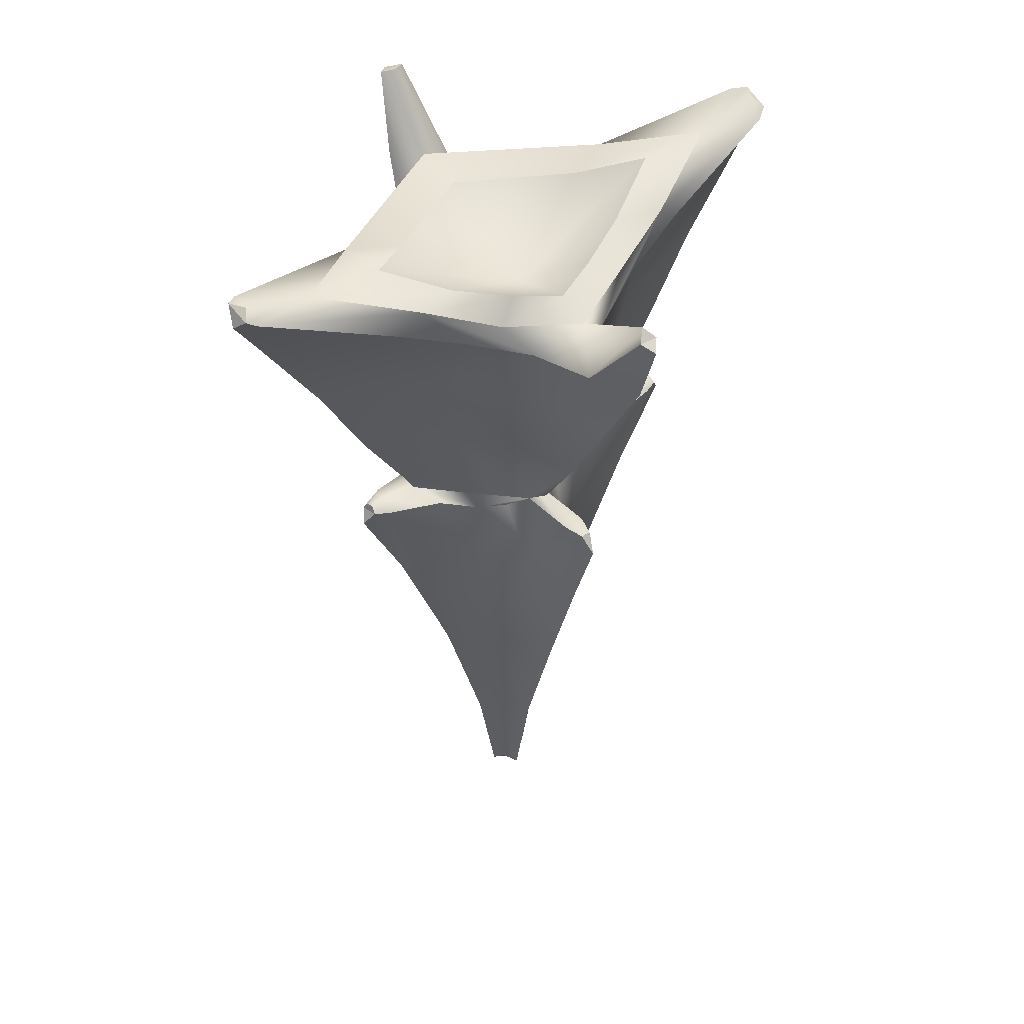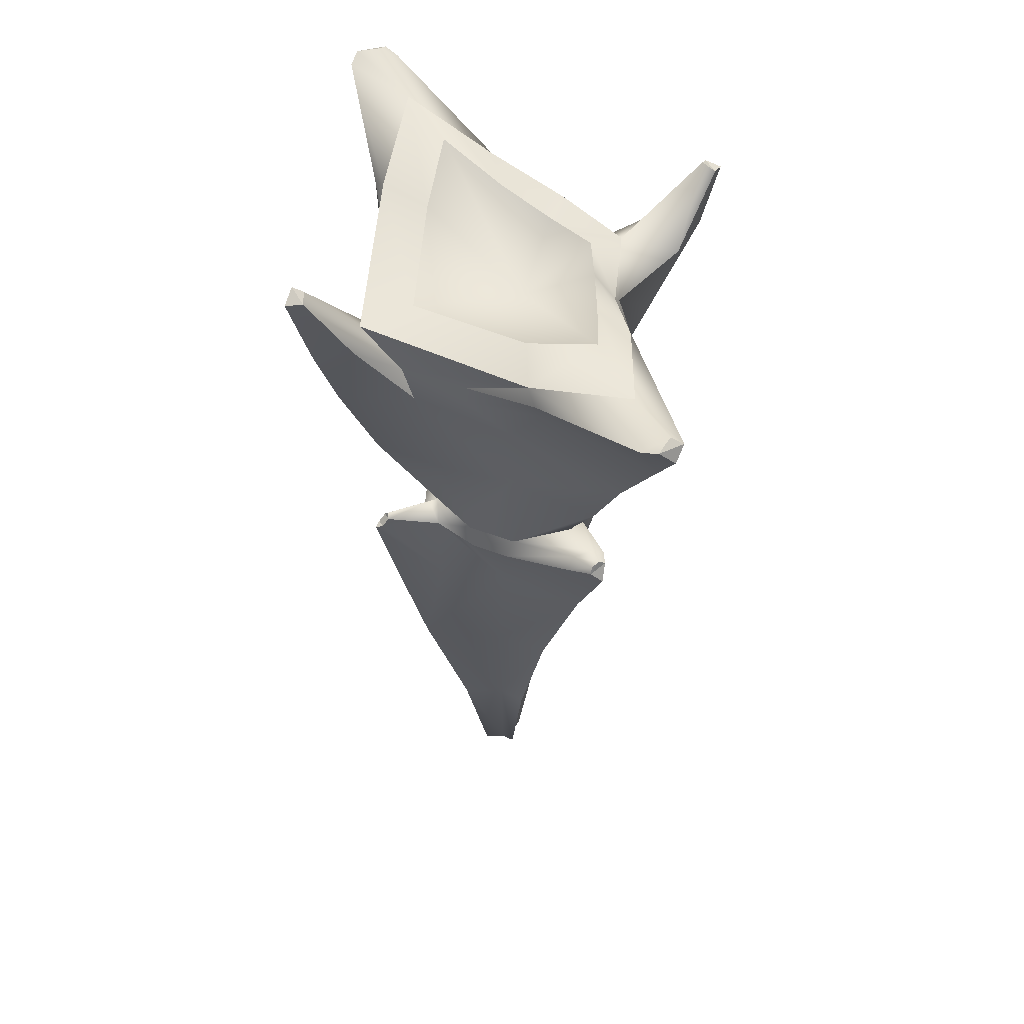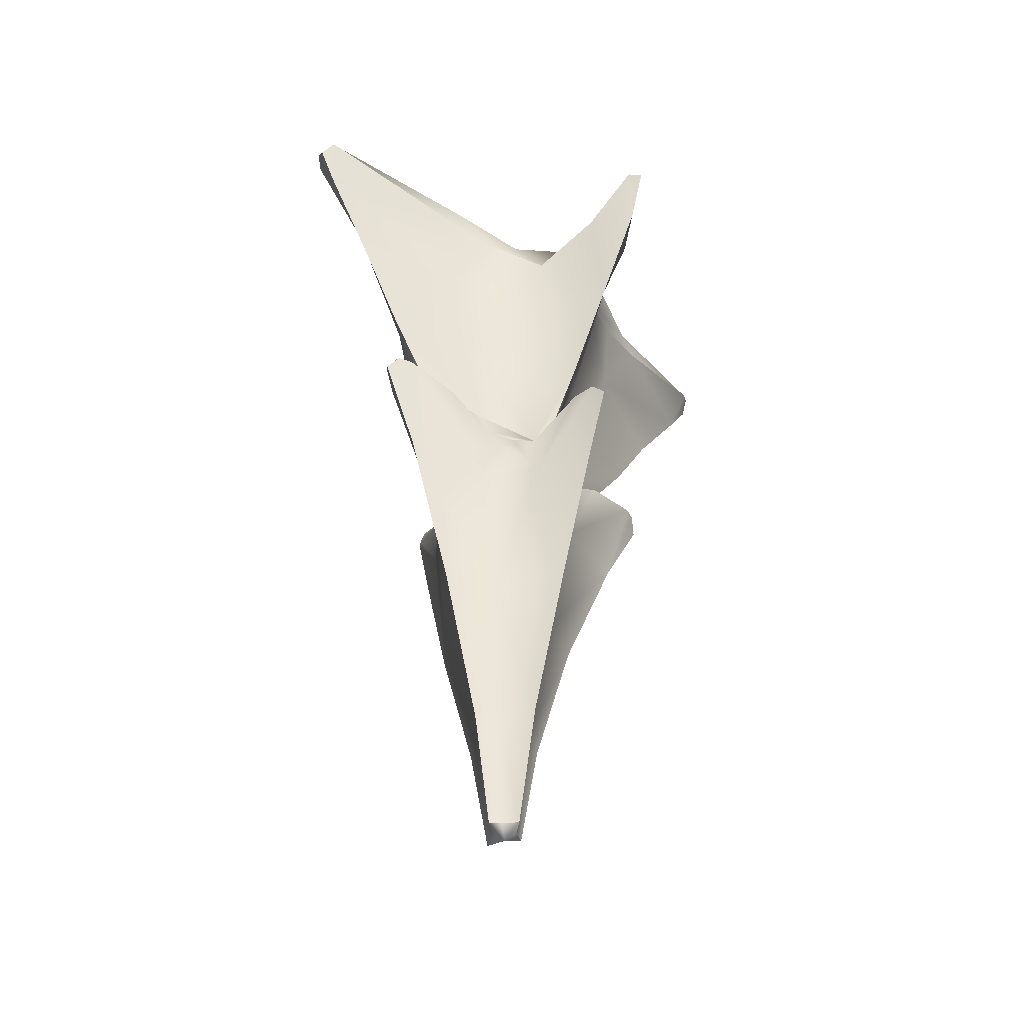
<metadata>
{"format":"obj","ext":"obj","renderer":"f3d","projection":"perspective","resolution":1024,"background":"white","views":[{"elev":46.9,"azim":146.4,"up":"+Z"},{"elev":52.8,"azim":61.8,"up":"+Z"},{"elev":-48.5,"azim":138.4,"up":"+Z"}]}
</metadata>
<code>
g
v  0.3664 10.57 0.2179
v  -0.03533 11.13 -0.07779
v  -0.4371 10.57 0.2179
v  13.77 0.5156 0.2355
v  13.43 1.071 0.7725
v  13.54 -0.1773 0.9975
v  0.5631 -9.435 1.937
v  -0.5628 -9.435 1.937
v  0 -10.04 1.638
v  8.231 0.2843 -13.98
v  8.111 1.103 -13.78
v  8.055 0.7853 -13.53
v  8.055 0.7853 -13.53
v  8.121 0.3865 -13.67
v  8.231 0.2843 -13.98
v  -13.44 1.116 0.7851
v  -13.75 0.4962 0.2997
v  -13.54 -0.2769 0.988
v  -8.231 0.2843 -13.98
v  -8.121 0.3865 -13.67
v  -8.055 0.7853 -13.53
v  -8.231 0.2843 -13.98
v  -8.055 0.7853 -13.53
v  -8.11 1.103 -13.78
v  -13.54 -0.2769 0.988
v  -13.15 0.5867 1.081
v  -13.44 1.116 0.7851
v  0.5631 -9.435 1.937
v  0 -9.14 2.036
v  -0.5628 -9.435 1.937
v  13.43 1.071 0.7725
v  13.1 0.5964 1.101
v  13.54 -0.1773 0.9975
v  -0.4371 10.57 0.2179
v  -0.03521 10.12 0.626
v  0.3664 10.57 0.2179
v  8.231 0.2843 -13.98
v  8.539 0.7389 -14.49
v  8.111 1.103 -13.78
v  -8.11 1.103 -13.78
v  -8.539 0.7389 -14.49
v  -8.231 0.2843 -13.98
v  0.1846 -6.258 -15.04
v  0 -6.161 -14.82
v  -0.1846 -6.258 -15.04
v  0 7.453 -15.68
v  -0.2228 6.849 -14.89
v  0 6.818 -14.84
v  0 6.818 -14.84
v  0.0105 7.424 -15.64
v  0 7.453 -15.68
v  -0.1824 -6.587 -15.4
v  0 -6.857 -15.53
v  0.1824 -6.587 -15.4
v  0 6.818 -14.84
v  0.2228 6.849 -14.89
v  0.0105 7.424 -15.64
v  -0.1824 -6.587 -15.4
v  0.1824 -6.587 -15.4
v  0.1846 -6.258 -15.04
v  -0.1846 -6.258 -15.04
v  -0.4823 2.765 -15.69
v  0 3.528 -15.09
v  -0.4808 5.828 -15
v  0 5.862 -14.88
v  -0.2228 6.849 -14.89
v  0 6.818 -14.84
v  13.04 1.23 0.5289
v  13.43 1.071 0.7725
v  13.77 0.5156 0.2355
v  12.79 0.4133 -1.367
v  7.288 2.767 -1.762
v  5.207 2.387 -5.594
v  4.335 3.695 -2.998
v  10.09 0.379 -5.828
v  1.843 5.01 -3.89
v  4.109 1.997 -10.42
v  7.944 0.4617 -9.958
v  1.843 4.393 -6.914
v  3.133 1.594 -14.81
v  6.087 0.5381 -13
v  5.666 0.6559 -13.75
v  0.4823 2.765 -15.69
v  1.558 3.512 -10.88
v  0 3.528 -15.09
v  0 5.469 -11.91
v  0 7.833 -7.574
v  1.27 8.355 -2.929
v  0 10.27 -3.083
v  0.3664 10.57 0.2179
v  -0.03533 11.13 -0.07779
v  10.26 0.69 0.4001
v  13.1 0.5964 1.101
v  13.43 1.071 0.7725
v  13.04 1.23 0.5289
v  6.159 2.942 -0.8367
v  7.288 2.767 -1.762
v  4.335 3.695 -2.998
v  1.843 5.01 -3.89
v  2.895 4.127 -2.386
v  0 6.107 -2.137
v  1.27 8.355 -2.929
v  -0.03521 10.12 0.626
v  0.3664 10.57 0.2179
v  0.3664 10.57 0.2179
v  6.79 -2.346 -0.7567
v  3.778 -3.672 -3.175
v  7.513 -2.397 -1.252
v  13.01 -0.6664 0.7601
v  10.26 0.69 0.4001
v  13.1 0.5964 1.101
v  13.54 -0.1773 0.9975
v  1.469 -5.619 -3.234
v  1.302 -7.731 -1.201
v  2.036 -5.396 -4.644
v  0.5631 -9.435 1.937
v  0 -6.807 -1.279
v  0 -9.14 2.036
v  0 -3.98 -15.25
v  0 -6.161 -14.82
v  0.1846 -6.258 -15.04
v  0.7329 -3.88 -16.23
v  0 -3.528 -15.34
v  2.151 -2.878 -15.55
v  2.454 -2.836 -16.68
v  4.245 -1.628 -14.97
v  4.145 -2.017 -16.02
v  7.467 0.8037 -13.4
v  5.666 0.6559 -13.75
v  7.22 -0.04617 -13.63
v  8.055 0.7853 -13.53
v  7.217 -0.437 -14.39
v  8.121 0.3865 -13.67
v  8.231 0.2843 -13.98
v  -10.26 0.69 0.4001
v  -13.15 0.5867 1.081
v  -13.54 -0.2769 0.988
v  -13.06 -0.823 0.7735
v  -6.79 -2.346 -0.7567
v  -7.513 -2.397 -1.252
v  -3.778 -3.672 -3.175
v  0 -9.119 -1.961
v  0 -10.04 1.638
v  -0.5628 -9.435 1.937
v  -1.302 -7.731 -1.201
v  0 -8.11 -5.152
v  -2.036 -5.396 -4.644
v  -1.644 -4.023 -10.76
v  0 -6.416 -9.508
v  0 -3.528 -15.34
v  -2.151 -2.878 -15.55
v  -4.396 -1.901 -10.1
v  -4.245 -1.628 -14.97
v  -6.087 0.5381 -13
v  -5.666 0.6559 -13.75
v  -7.944 0.4617 -9.958
v  -10.09 0.379 -5.828
v  -5.126 -2.255 -5.686
v  -12.79 0.4133 -1.367
v  -3.883 -3.737 -4.031
v  -1.469 -5.619 -3.234
v  -7.236 -2.024 -2.347
v  0 -6.807 -1.279
v  -6.79 -2.346 -0.7567
v  -3.778 -3.672 -3.175
v  -7.513 -2.397 -1.252
v  -13.06 -0.823 0.7735
v  -13.75 0.4962 0.2997
v  -13.54 -0.2769 0.988
v  -7.5 1.37 -13.83
v  -8.11 1.103 -13.78
v  -8.055 0.7853 -13.53
v  -7.467 0.8037 -13.4
v  -4.863 1.637 -14.46
v  -5.666 0.6559 -13.75
v  -2.746 1.759 -15.9
v  -3.133 1.594 -14.81
v  -0.4823 2.765 -15.69
v  -1.468 2.276 -15.98
v  2.895 4.127 -2.386
v  0 6.107 -2.137
v  0 4.514 -1.699
v  1.968 3.583 -1.458
v  6.159 2.942 -0.8367
v  4.326 2.363 -0.883
v  10.26 0.69 0.4001
v  6.971 0.8326 0.4002
v  -1.968 3.583 -1.458
v  0 4.514 -1.699
v  0 6.107 -2.137
v  -2.895 4.737 -1.458
v  -4.326 2.363 -0.883
v  -6.364 2.942 -0.8831
v  -6.971 0.8323 0.4002
v  -10.26 0.69 0.4001
v  6.79 -2.346 -0.7567
v  10.26 0.69 0.4001
v  6.971 0.8326 0.4002
v  4.615 -1.231 -0.7568
v  0 -6.807 -1.279
v  0 -4.263 -1.279
v  -4.615 -1.231 -0.7568
v  -6.971 0.8323 0.4002
v  -10.26 0.69 0.4001
v  -6.79 -2.346 -0.7567
v  0 -4.263 -1.279
v  0 -6.807 -1.279
v  1.302 -7.731 -1.201
v  0.5631 -9.435 1.937
v  0 -10.04 1.638
v  0 -9.119 -1.961
v  0 -8.11 -5.152
v  2.036 -5.396 -4.644
v  1.644 -4.023 -10.76
v  0 -6.416 -9.508
v  0 -3.528 -15.34
v  2.151 -2.878 -15.55
v  4.396 -1.901 -10.1
v  4.245 -1.628 -14.97
v  6.087 0.5381 -13
v  5.666 0.6559 -13.75
v  7.944 0.4617 -9.958
v  10.09 0.379 -5.828
v  5.126 -2.255 -5.686
v  12.79 0.4133 -1.367
v  13.77 0.5156 0.2355
v  13.54 -0.1773 0.9975
v  13.01 -0.6664 0.7601
v  7.236 -2.024 -2.347
v  7.513 -2.397 -1.252
v  3.883 -3.737 -4.031
v  1.469 -5.619 -3.234
v  3.778 -3.672 -3.175
v  6.79 -2.346 -0.7567
v  0 -6.807 -1.279
v  7.5 1.37 -13.83
v  8.111 1.103 -13.78
v  8.539 0.7389 -14.49
v  6.57 0.6294 -18.8
v  2.902 1.629 -19.29
v  4.863 1.637 -14.46
v  2.746 1.759 -15.9
v  1.818 1.242 -26.44
v  3.876 0.2903 -26.27
v  1.082 3.609 -19.31
v  1.468 2.276 -15.98
v  0.4823 2.765 -15.69
v  0.4808 5.828 -15
v  0.2228 6.849 -14.89
v  0 6.102 -19.89
v  0.0105 7.424 -15.64
v  0 7.453 -15.68
v  0 4.209 -26.16
v  0 2.108 -33.51
v  0.8938 0.6895 -33.45
v  -0.002404 1.004 -39.38
v  1.862 0.1588 -33.76
v  0.4329 0.3381 -39.27
v  0.9231 0.08053 -39.36
v  0.4823 2.765 -15.69
v  0.4808 5.828 -15
v  0 3.528 -15.09
v  0 5.862 -14.88
v  0 6.818 -14.84
v  0.2228 6.849 -14.89
v  7.467 0.8037 -13.4
v  8.055 0.7853 -13.53
v  8.111 1.103 -13.78
v  7.5 1.37 -13.83
v  4.863 1.637 -14.46
v  5.666 0.6559 -13.75
v  2.746 1.759 -15.9
v  3.133 1.594 -14.81
v  0.4823 2.765 -15.69
v  1.468 2.276 -15.98
v  0 6.107 -2.137
v  -0.03521 10.12 0.626
v  -0.4371 10.57 0.2179
v  -1.27 8.355 -2.929
v  -1.843 5.01 -3.89
v  -2.895 4.737 -1.458
v  -6.364 2.942 -0.8831
v  -4.335 3.695 -2.998
v  -7.288 2.767 -1.762
v  -12.95 1.47 0.4676
v  -10.26 0.69 0.4001
v  -13.15 0.5867 1.081
v  -13.44 1.116 0.7851
v  -5.666 0.6559 -13.75
v  -6.087 0.5381 -13
v  -3.133 1.594 -14.81
v  -7.944 0.4617 -9.958
v  -4.109 1.997 -10.42
v  -10.09 0.379 -5.828
v  -0.4823 2.765 -15.69
v  0 5.469 -11.91
v  0 3.528 -15.09
v  -5.207 2.387 -5.594
v  -1.558 3.512 -10.88
v  0 7.833 -7.574
v  -12.79 0.4133 -1.367
v  -1.843 4.393 -6.914
v  -13.75 0.4962 0.2997
v  -13.44 1.116 0.7851
v  -12.95 1.47 0.4676
v  -7.288 2.767 -1.762
v  -4.335 3.695 -2.998
v  -1.843 5.01 -3.89
v  -1.27 8.355 -2.929
v  0 10.27 -3.083
v  -0.03533 11.13 -0.07779
v  -0.4371 10.57 0.2179
v  0 -5.798 -20.21
v  0 -6.857 -15.53
v  -0.1824 -6.587 -15.4
v  -1.169 -4.032 -19.53
v  -0.1846 -6.258 -15.04
v  -0.7329 -3.88 -16.23
v  0 -4.451 -25.93
v  -2.989 -1.53 -19.56
v  -2.454 -2.836 -16.68
v  -4.145 -2.017 -16.02
v  -7.217 -0.437 -14.39
v  -8.231 0.2843 -13.98
v  -8.231 0.2843 -13.98
v  -8.539 0.7389 -14.49
v  -6.57 0.6294 -18.8
v  -2.002 -1.15 -26.41
v  -3.876 0.2903 -26.27
v  -0.9724 -0.6265 -33.43
v  0 -2.301 -33.45
v  -0.002407 -1.072 -39.41
v  -1.862 0.1588 -33.76
v  -0.4736 -0.3022 -39.28
v  -0.9279 0.08053 -39.36
v  -1.469 -5.619 -3.234
v  -2.036 -5.396 -4.644
v  -1.302 -7.731 -1.201
v  0 -9.14 2.036
v  -0.5628 -9.435 1.937
v  0 -6.807 -1.279
v  -0.2228 6.849 -14.89
v  0 7.453 -15.68
v  -0.4808 5.828 -15
v  -1.082 3.609 -19.31
v  -0.4823 2.765 -15.69
v  0 6.102 -19.89
v  -1.468 2.276 -15.98
v  0 4.209 -26.16
v  -2.746 1.759 -15.9
v  -1.818 1.242 -26.44
v  -2.902 1.629 -19.29
v  -4.863 1.637 -14.46
v  -7.5 1.37 -13.83
v  0 2.108 -33.51
v  -6.57 0.6294 -18.8
v  -8.11 1.103 -13.78
v  -8.539 0.7389 -14.49
v  -3.876 0.2903 -26.27
v  -0.8938 0.6895 -33.45
v  -1.862 0.1588 -33.76
v  -0.9279 0.08053 -39.36
v  -0.4376 0.3381 -39.27
v  -0.002404 1.004 -39.38
v  6.57 0.6294 -18.8
v  8.539 0.7389 -14.49
v  8.231 0.2843 -13.98
v  7.217 -0.437 -14.39
v  2.989 -1.53 -19.56
v  4.145 -2.017 -16.02
v  2.454 -2.836 -16.68
v  0.7329 -3.88 -16.23
v  0.1846 -6.258 -15.04
v  0.1824 -6.587 -15.4
v  1.169 -4.032 -19.53
v  0 -6.857 -15.53
v  0 -5.798 -20.21
v  0 -4.451 -25.93
v  2.002 -1.15 -26.41
v  3.876 0.2903 -26.27
v  0.9724 -0.6265 -33.43
v  1.862 0.1588 -33.76
v  0 -2.301 -33.45
v  0.9231 0.08053 -39.36
v  0.4688 -0.3022 -39.28
v  -0.002407 -1.072 -39.41
v  0.04507 0.1169 -39.88
v  -0.002407 -1.072 -39.41
v  0.4329 0.3381 -39.27
v  -0.4736 -0.3022 -39.28
v  -0.002404 1.004 -39.38
v  -0.9279 0.08053 -39.36
v  -0.4376 0.3381 -39.27
v  -0.7329 -3.88 -16.23
v  -0.1846 -6.258 -15.04
v  0 -6.161 -14.82
v  0 -3.98 -15.25
v  0 -3.528 -15.34
v  -2.151 -2.878 -15.55
v  -2.454 -2.836 -16.68
v  -4.245 -1.628 -14.97
v  -4.145 -2.017 -16.02
v  -5.666 0.6559 -13.75
v  -7.467 0.8037 -13.4
v  -7.22 -0.04617 -13.63
v  -7.217 -0.437 -14.39
v  -8.231 0.2843 -13.98
v  -8.121 0.3865 -13.67
v  -8.055 0.7853 -13.53
v  1.968 3.583 -1.458
v  0 4.514 -1.699
v  0 1.099 -3.309
v  -1.968 3.583 -1.458
v  4.326 2.363 -0.883
v  -4.326 2.363 -0.883
v  6.971 0.8326 0.4002
v  -6.971 0.8323 0.4002
v  4.615 -1.231 -0.7568
v  -4.615 -1.231 -0.7568
v  0 -4.263 -1.279
g Mesh_0_0
f 1 2 3
f 4 5 6
f 7 8 9
f 10 11 12
f 13 14 15
f 16 17 18
f 19 20 21
f 22 23 24
f 25 26 27
f 28 29 30
f 31 32 33
f 34 35 36
f 37 38 39
f 40 41 42
f 43 44 45
f 46 47 48
f 49 50 51
f 52 53 54
f 55 56 57
f 58 59 60
f 60 61 58
f 62 63 64
f 63 65 64
f 66 64 65
f 65 67 66
f 68 69 70
f 70 71 68
f 71 72 68
f 73 72 71
f 72 73 74
f 71 75 73
f 74 73 76
f 73 75 77
f 75 78 77
f 73 79 76
f 77 78 80
f 78 81 80
f 82 80 81
f 77 80 83
f 73 77 84
f 83 84 77
f 73 84 79
f 83 85 86
f 86 84 83
f 84 86 87
f 87 79 84
f 76 79 87
f 87 88 76
f 88 87 89
f 90 88 89
f 89 91 90
f 92 93 94
f 94 95 92
f 96 92 95
f 95 97 96
f 97 98 96
f 96 98 99
f 99 100 96
f 101 100 99
f 102 101 99
f 102 103 101
f 102 104 103
f 102 105 104
f 106 107 108
f 106 108 109
f 109 110 106
f 111 110 109
f 109 112 111
f 113 114 115
f 116 114 113
f 116 113 117
f 118 116 117
f 119 120 121
f 119 121 122
f 119 122 123
f 124 123 122
f 122 125 124
f 126 124 125
f 125 127 126
f 128 129 126
f 126 127 130
f 126 130 128
f 131 128 130
f 127 132 130
f 130 133 131
f 133 130 132
f 132 134 133
f 135 136 137
f 137 138 135
f 139 135 138
f 138 140 139
f 139 140 141
f 142 143 144
f 144 145 142
f 146 142 145
f 145 147 146
f 146 147 148
f 148 149 146
f 150 149 148
f 151 150 148
f 151 148 152
f 152 148 147
f 151 152 153
f 154 155 153
f 156 154 153
f 153 152 156
f 157 156 152
f 152 158 157
f 147 158 152
f 157 158 159
f 147 160 158
f 160 147 161
f 158 162 159
f 158 160 162
f 161 163 164
f 164 165 161
f 161 165 160
f 160 165 166
f 166 162 160
f 162 166 167
f 167 159 162
f 168 159 167
f 167 169 168
f 170 171 172
f 172 173 170
f 174 170 173
f 173 175 174
f 176 174 175
f 175 177 176
f 176 177 178
f 178 179 176
f 180 181 182
f 182 183 180
f 184 180 183
f 183 185 184
f 186 184 185
f 185 187 186
f 188 189 190
f 190 191 188
f 192 188 191
f 191 193 192
f 194 192 193
f 193 195 194
f 196 197 198
f 198 199 196
f 200 196 199
f 199 201 200
f 202 203 204
f 204 205 202
f 206 202 205
f 205 207 206
f 208 209 210
f 210 211 208
f 208 211 212
f 212 213 208
f 214 213 212
f 212 215 214
f 216 214 215
f 217 214 216
f 218 214 217
f 213 214 218
f 217 219 218
f 220 219 221
f 219 220 222
f 222 218 219
f 218 222 223
f 223 224 218
f 218 224 213
f 224 223 225
f 225 226 227
f 227 228 225
f 228 229 225
f 225 229 224
f 229 228 230
f 224 231 213
f 224 229 231
f 231 229 230
f 213 231 232
f 230 233 231
f 231 233 232
f 232 233 234
f 234 235 232
f 236 237 238
f 238 239 236
f 236 239 240
f 240 241 236
f 241 240 242
f 243 240 239
f 239 244 243
f 240 245 242
f 245 240 243
f 242 245 246
f 246 245 247
f 247 245 248
f 249 248 245
f 249 245 250
f 251 249 250
f 252 251 250
f 245 253 250
f 243 253 245
f 254 253 243
f 243 255 254
f 255 243 244
f 254 255 256
f 244 257 255
f 256 255 258
f 258 255 257
f 257 259 258
f 260 261 262
f 262 261 263
f 264 263 261
f 261 265 264
f 266 267 268
f 268 269 266
f 266 269 270
f 270 271 266
f 271 270 272
f 272 273 271
f 274 273 272
f 272 275 274
f 276 277 278
f 278 279 276
f 279 280 276
f 276 280 281
f 282 281 280
f 280 283 282
f 284 282 283
f 282 284 285
f 285 286 282
f 287 286 285
f 285 288 287
f 289 290 291
f 291 290 292
f 292 293 291
f 293 292 294
f 291 293 295
f 296 297 295
f 293 294 298
f 295 299 296
f 293 299 295
f 299 293 298
f 296 299 300
f 298 294 301
f 300 299 302
f 298 302 299
f 301 303 304
f 304 305 301
f 301 305 306
f 301 306 298
f 306 307 298
f 298 307 308
f 308 302 298
f 300 302 308
f 308 309 300
f 309 310 300
f 311 310 309
f 309 312 311
f 313 314 315
f 315 316 313
f 316 315 317
f 317 318 316
f 313 316 319
f 316 318 320
f 319 316 320
f 318 321 320
f 321 322 320
f 320 322 323
f 323 324 325
f 323 325 326
f 323 326 327
f 323 327 320
f 328 320 327
f 320 328 319
f 327 329 328
f 319 328 330
f 330 328 329
f 319 330 331
f 332 331 330
f 329 333 330
f 330 334 332
f 334 330 333
f 333 335 334
f 336 337 338
f 339 336 338
f 340 339 338
f 336 339 341
f 342 343 344
f 343 345 344
f 346 344 345
f 343 347 345
f 348 346 345
f 345 347 349
f 348 345 350
f 345 349 351
f 350 345 352
f 351 352 345
f 350 352 353
f 354 353 352
f 351 349 355
f 352 356 354
f 356 352 351
f 354 356 357
f 356 358 357
f 359 356 351
f 359 351 360
f 355 360 351
f 359 360 361
f 362 361 360
f 360 363 362
f 363 360 355
f 355 364 363
f 365 366 367
f 367 368 365
f 369 365 368
f 368 370 369
f 371 369 370
f 369 371 372
f 372 373 374
f 374 375 372
f 372 375 369
f 375 374 376
f 376 377 375
f 377 378 375
f 369 375 378
f 365 369 379
f 378 379 369
f 365 379 380
f 381 379 378
f 380 379 381
f 381 382 380
f 383 381 378
f 384 382 381
f 385 381 383
f 381 385 384
f 383 386 385
f 384 385 387
f 385 388 387
f 384 387 389
f 387 388 390
f 389 387 391
f 390 392 387
f 391 387 393
f 392 393 387
f 394 395 396
f 397 394 396
f 397 398 394
f 394 398 399
f 399 400 394
f 400 399 401
f 401 402 400
f 401 403 404
f 402 401 405
f 404 405 401
f 402 405 406
f 407 406 405
f 405 408 407
f 408 405 404
f 404 409 408
f 410 411 412
f 411 413 412
f 410 412 414
f 413 415 412
f 414 412 416
f 415 417 412
f 416 412 418
f 417 419 412
f 418 412 420
f 419 420 412
g

</code>
